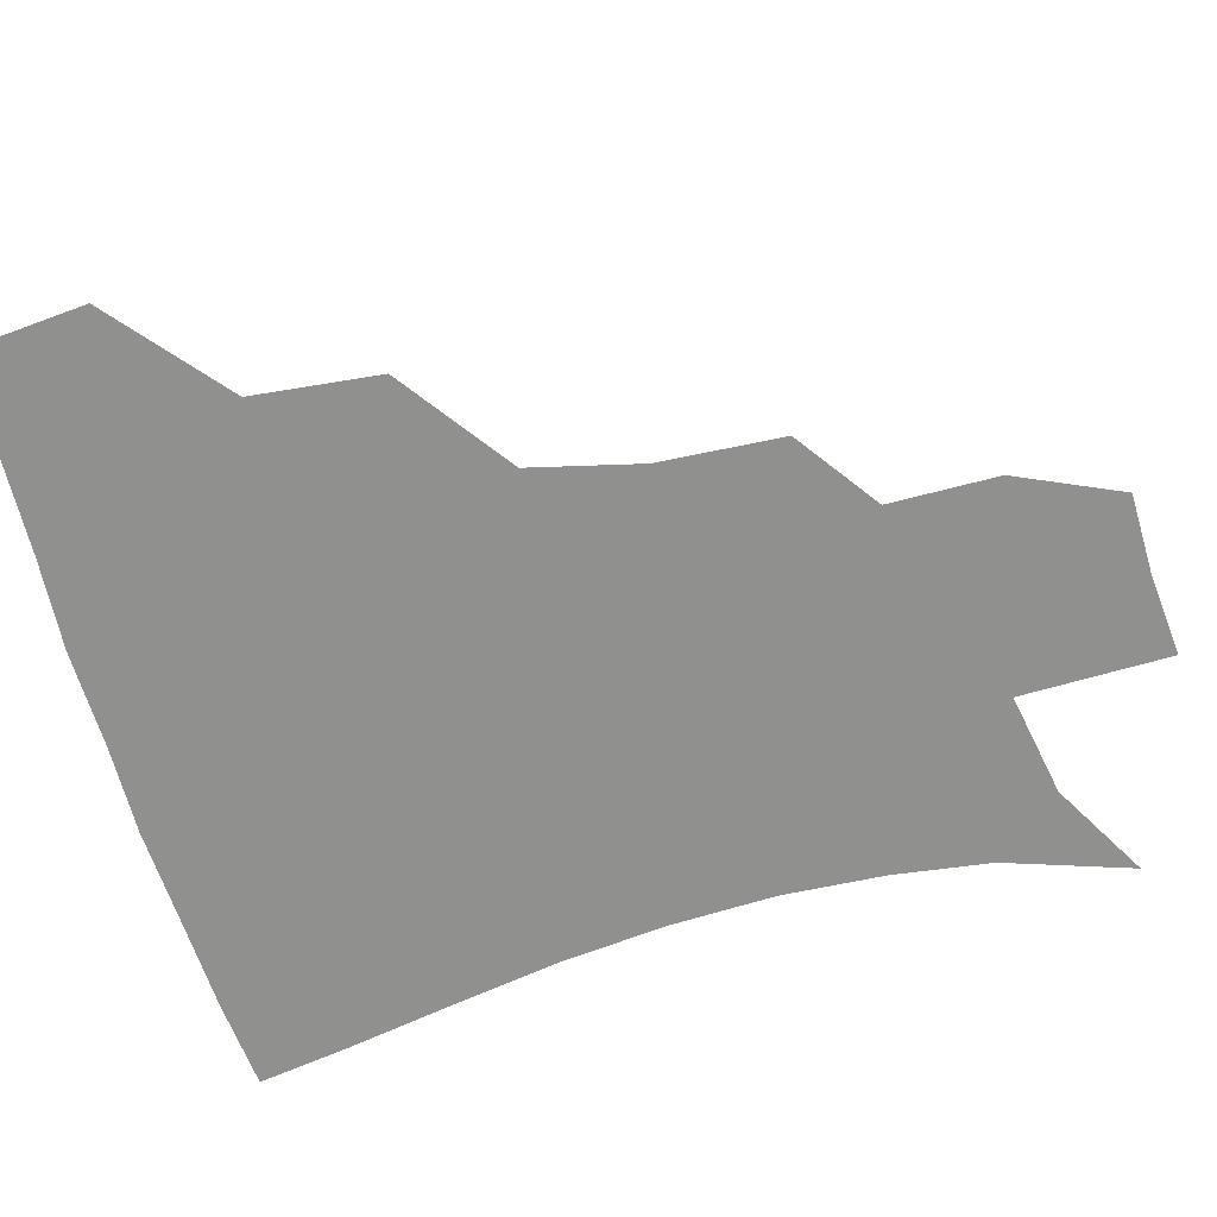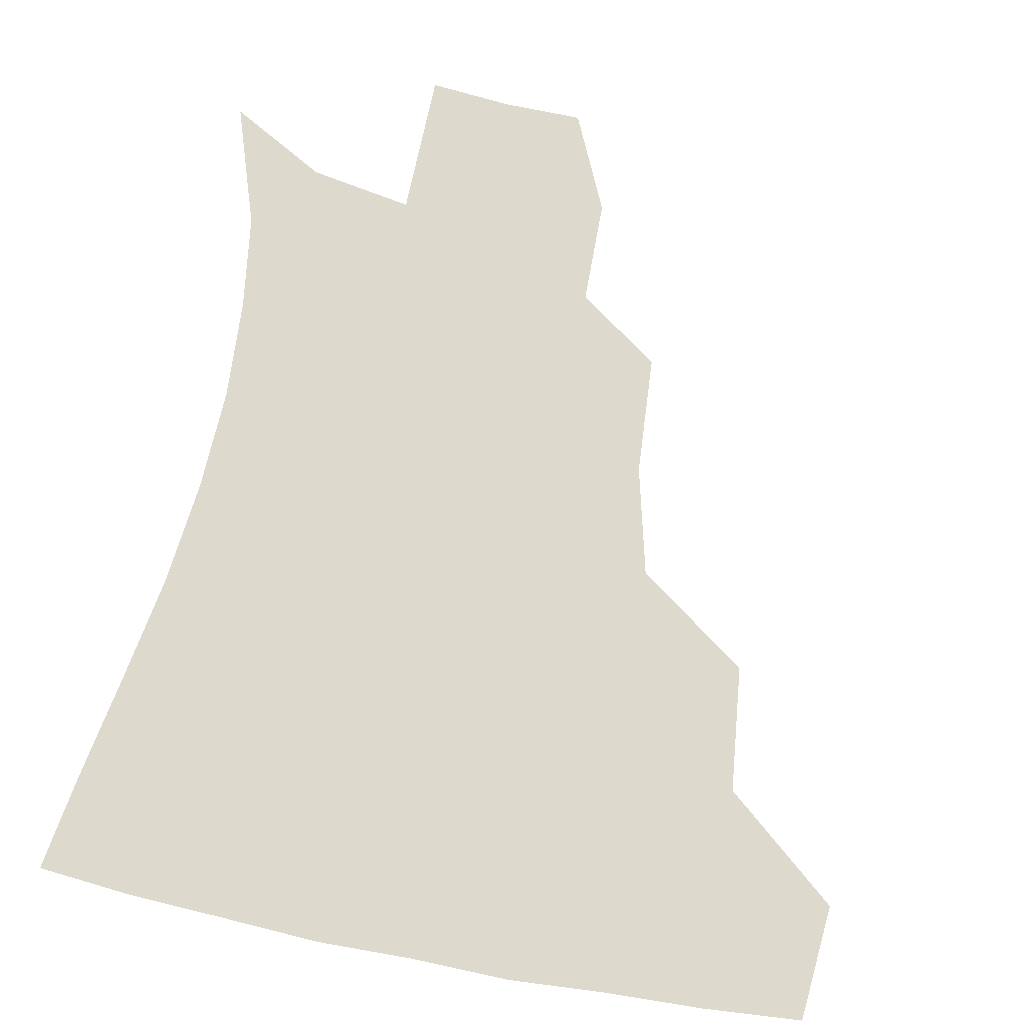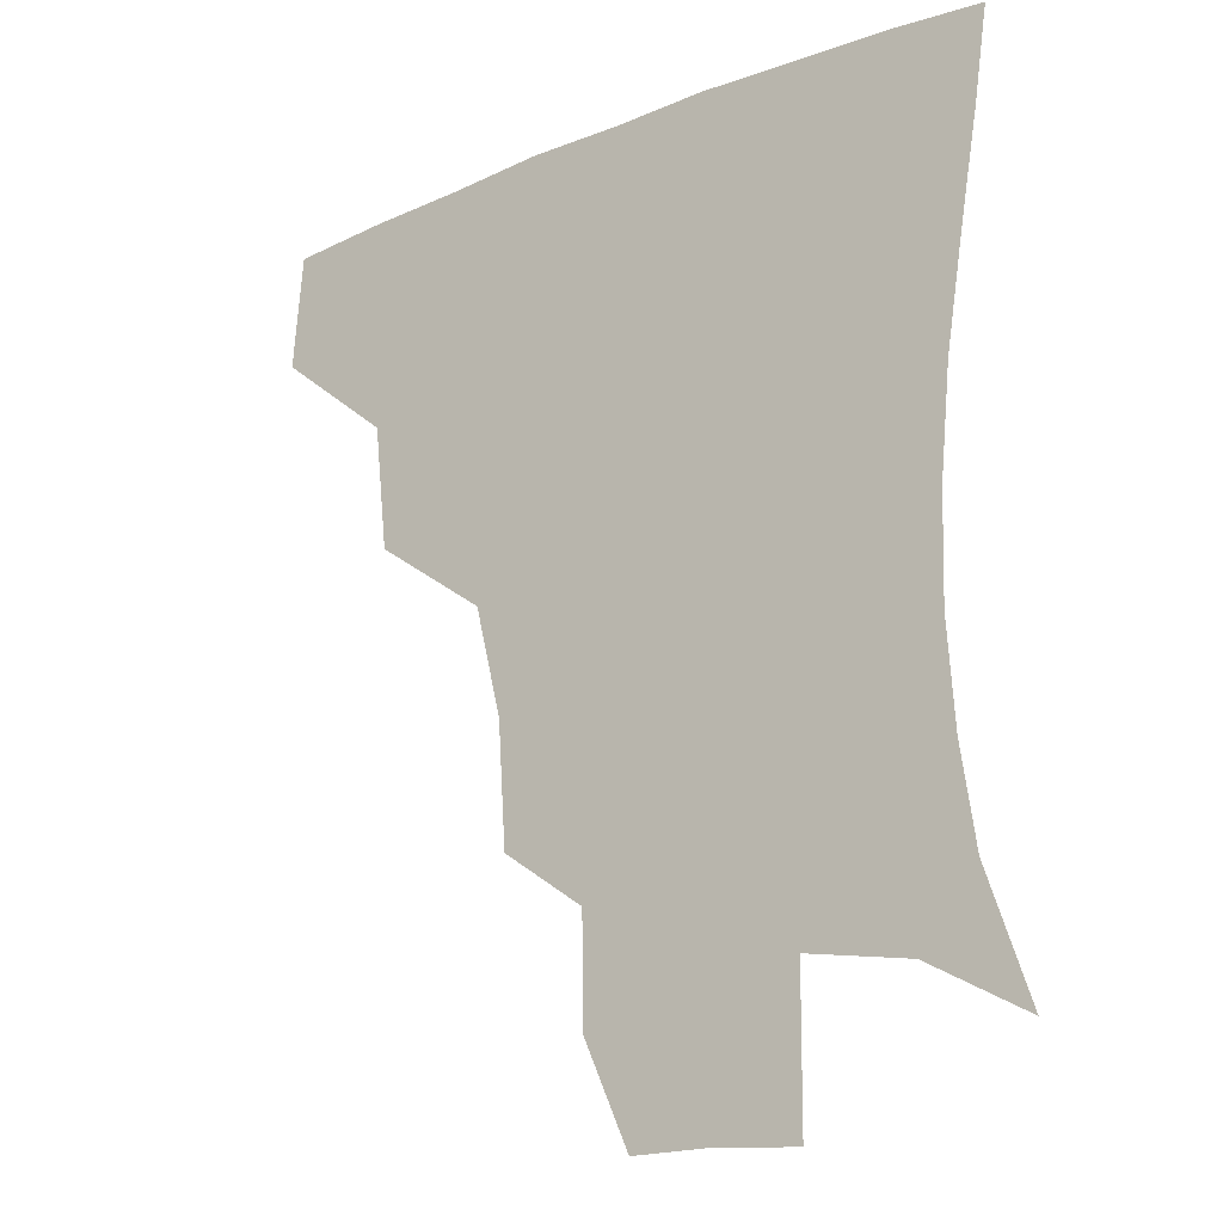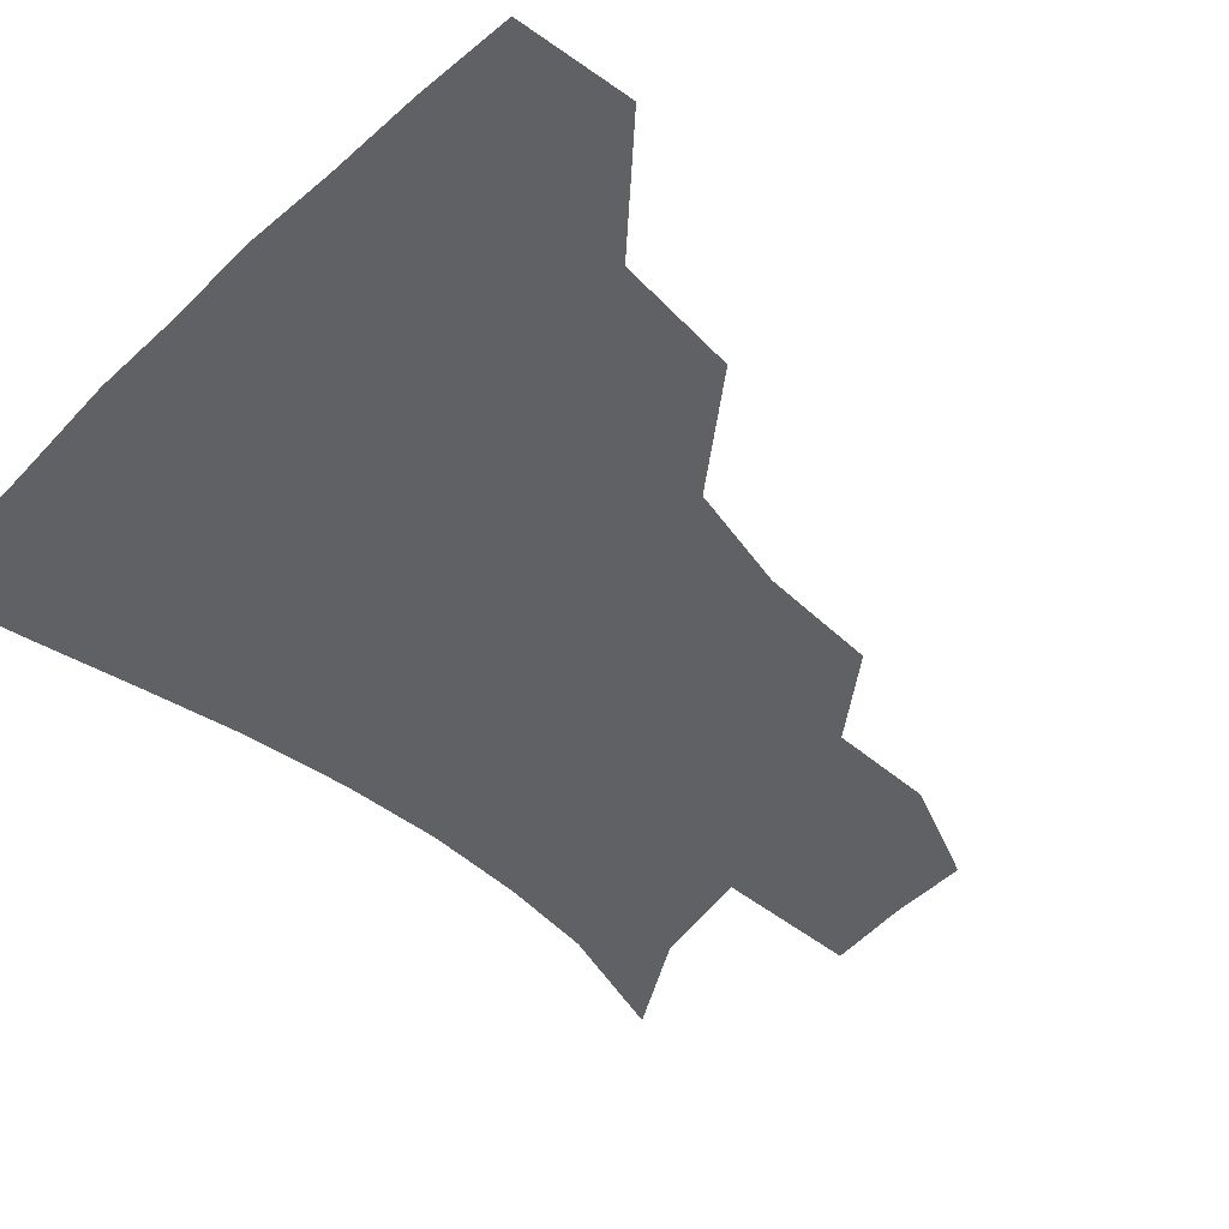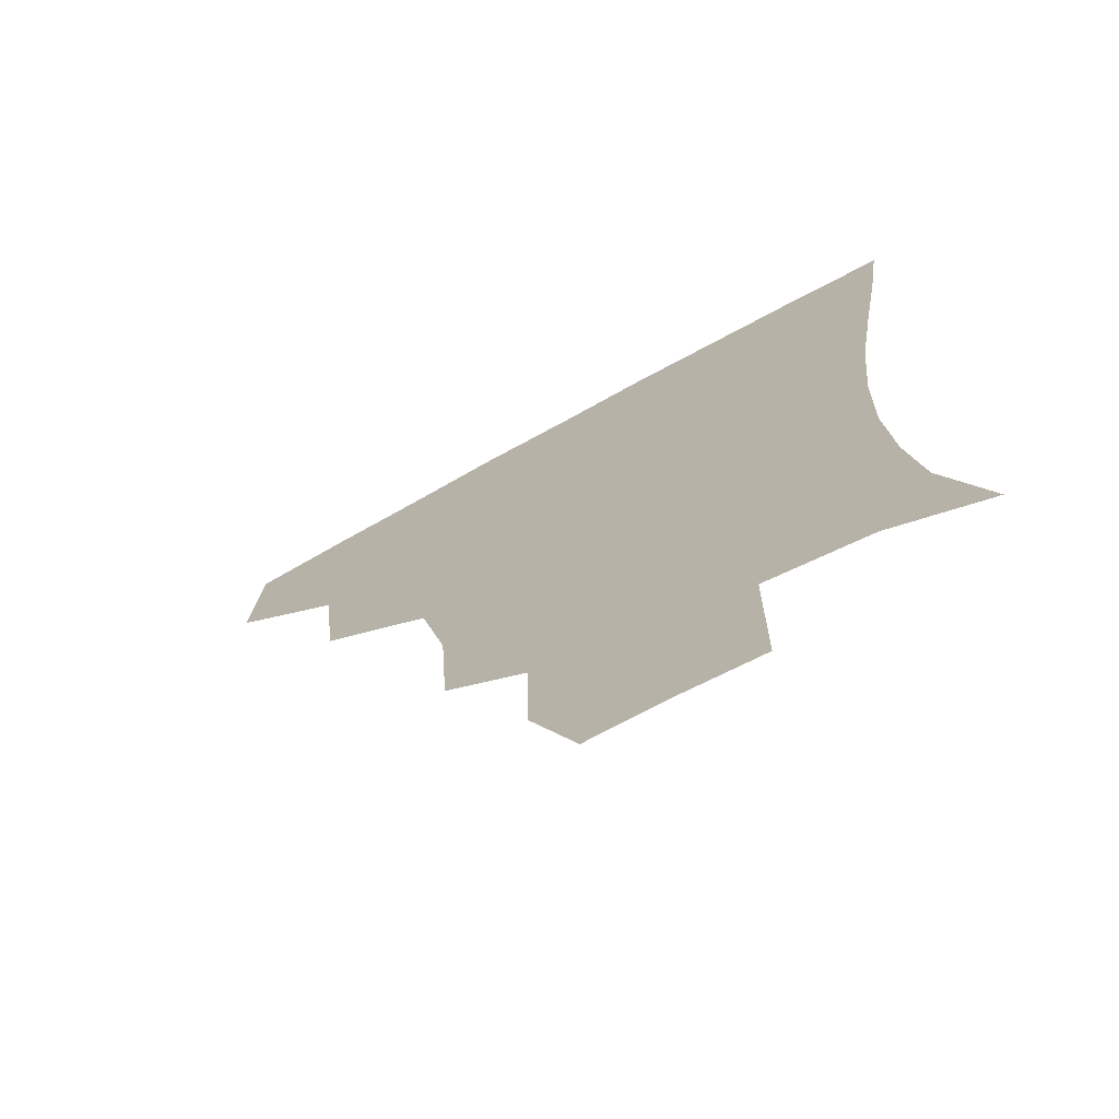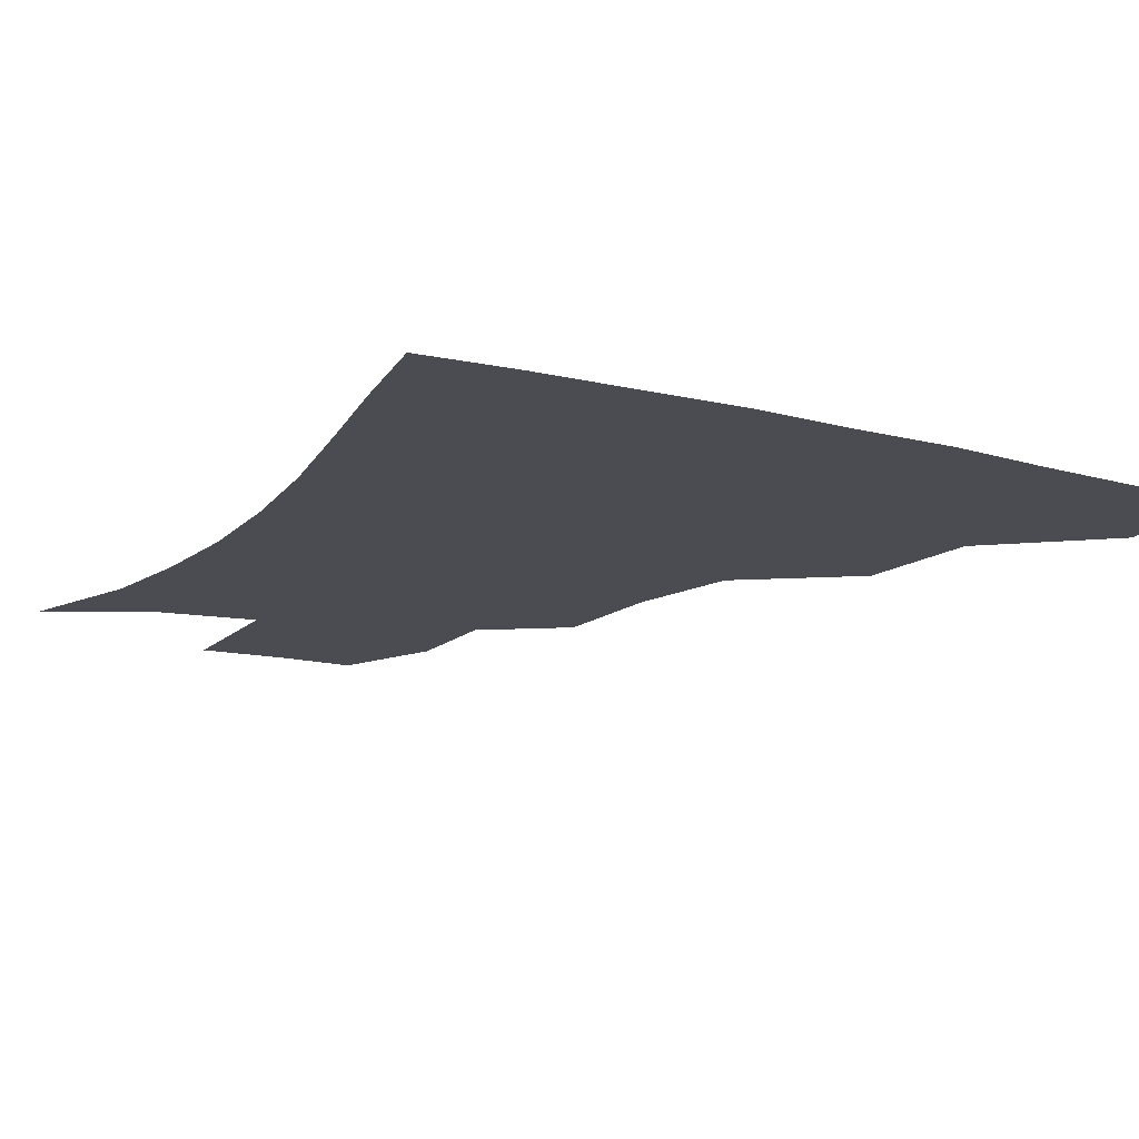
<metadata>
{"format":"obj","ext":"obj","renderer":"f3d","projection":"perspective","resolution":1024,"background":"white","views":[{"elev":-65.5,"azim":-74.2,"up":"+Z"},{"elev":72.0,"azim":-168.8,"up":"+Z"},{"elev":-20.5,"azim":36.6,"up":"+Y"},{"elev":-47.5,"azim":-133.1,"up":"+Z"},{"elev":-71.4,"azim":28.9,"up":"+Y"},{"elev":-15.3,"azim":150.8,"up":"+Z"}]}
</metadata>
<code>
v 451 383.5 0
v 453.9 418.6 0
v 490 315.7 0
v 485.7 354.2 0
v 486.5 391 0
v 483.7 420.9 0
v 535 219.5 0
v 532.5 257 0
v 524.3 290.7 0
v 520.6 334.2 0
v 518.4 364.8 0
v 515.6 393 0
v 513.4 422 0
v 561 168.2 0
v 560.5 201.3 0
v 557.1 241.8 0
v 553.2 270.7 0
v 549.5 305.8 0
v 547.3 338 0
v 546.9 368 0
v 544.6 394.5 0
v 542.2 423.9 0
v 575.1 136.8 0
v 582.8 180.8 0
v 581.2 217.7 0
v 578.9 247.9 0
v 576.5 279.7 0
v 575.1 312.3 0
v 574.3 340.4 0
v 574.1 368.2 0
v 573.5 394.9 0
v 572 423.4 0
v 599.6 136.5 0
v 603.9 183.9 0
v 602.3 218.4 0
v 600.9 251.6 0
v 599.9 282.9 0
v 599.9 313.8 0
v 600.9 341.6 0
v 601.8 368.8 0
v 602.4 395.1 0
v 600.6 424 0
v 625.2 134 0
v 625.6 179.9 0
v 623.8 218.3 0
v 622.7 251.4 0
v 623 281.1 0
v 624.2 310.6 0
v 626.1 341.1 0
v 628.5 368.5 0
v 630.5 394.9 0
v 631 422.5 0
v 657.7 174 0
v 647 213.5 0
v 645 244 0
v 644.7 275.4 0
v 646.4 306.7 0
v 650.1 335.8 0
v 654.1 365.1 0
v 658.2 393.9 0
v 660.7 421.2 0
v 688 156.7 0
v 675.1 195.5 0
v 670.8 225.6 0
v 668.8 257.3 0
v 669.8 289.5 0
v 673 322.7 0
v 678.4 356 0
v 684.3 390 0
v 688.6 418.7 0
f 4 5 1
f 1 5 2
f 5 6 2
f 9 10 3
f 3 10 4
f 10 11 4
f 4 11 5
f 11 12 5
f 5 12 6
f 12 13 6
f 15 16 7
f 7 16 8
f 16 17 8
f 8 17 9
f 17 18 9
f 9 18 10
f 18 19 10
f 10 19 11
f 19 20 11
f 11 20 12
f 20 21 12
f 12 21 13
f 21 22 13
f 23 24 14
f 14 24 15
f 24 25 15
f 15 25 16
f 25 26 16
f 16 26 17
f 26 27 17
f 17 27 18
f 27 28 18
f 18 28 19
f 28 29 19
f 19 29 20
f 29 30 20
f 20 30 21
f 30 31 21
f 21 31 22
f 31 32 22
f 23 33 24
f 33 34 24
f 24 34 25
f 34 35 25
f 25 35 26
f 35 36 26
f 26 36 27
f 36 37 27
f 27 37 28
f 37 38 28
f 28 38 29
f 38 39 29
f 29 39 30
f 39 40 30
f 30 40 31
f 40 41 31
f 31 41 32
f 41 42 32
f 33 43 34
f 43 44 34
f 34 44 35
f 44 45 35
f 35 45 36
f 45 46 36
f 36 46 37
f 46 47 37
f 37 47 38
f 47 48 38
f 38 48 39
f 48 49 39
f 39 49 40
f 49 50 40
f 40 50 41
f 50 51 41
f 41 51 42
f 51 52 42
f 44 53 45
f 53 54 45
f 45 54 46
f 54 55 46
f 46 55 47
f 55 56 47
f 47 56 48
f 56 57 48
f 48 57 49
f 57 58 49
f 49 58 50
f 58 59 50
f 50 59 51
f 59 60 51
f 51 60 52
f 60 61 52
f 53 62 54
f 62 63 54
f 54 63 55
f 63 64 55
f 55 64 56
f 64 65 56
f 56 65 57
f 65 66 57
f 57 66 58
f 66 67 58
f 58 67 59
f 67 68 59
f 59 68 60
f 68 69 60
f 60 69 61
f 69 70 61

</code>
